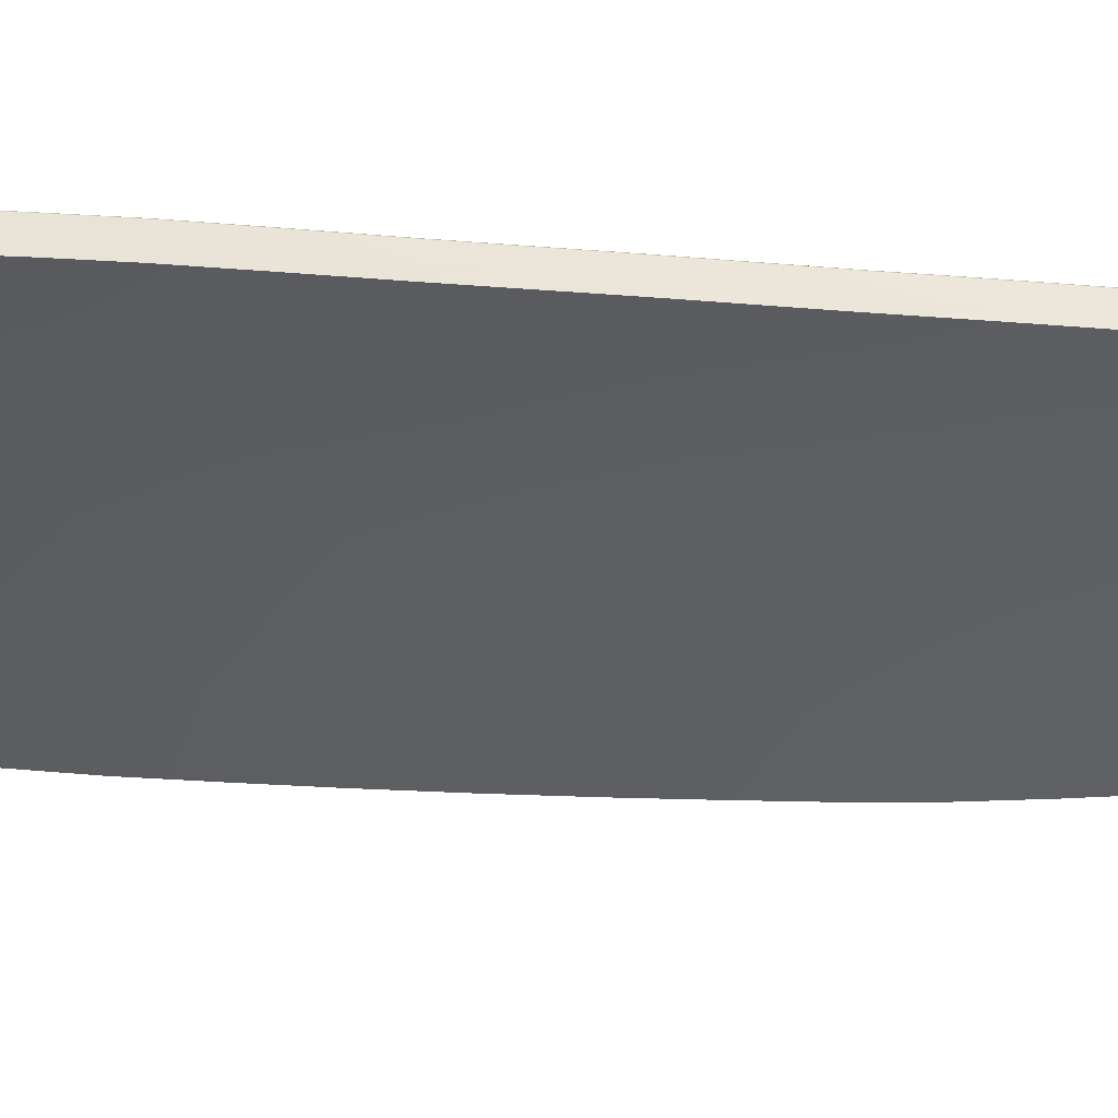
<metadata>
{"format":"obj","ext":"obj","renderer":"f3d","projection":"perspective","resolution":1024,"background":"white","views":[{"elev":-12.3,"azim":-103.5,"up":"+Y"}]}
</metadata>
<code>
v  91.99 22.94 -13.44
v  79.88 30.28 -13.05
v  92.17 22.91 0
v  80.04 30.31 0
v  40.33 48.88 -62.12
v  54.64 41.09 -64.64
v  39.61 48.7 -67.27
v  53.69 40.96 -70.1
v  27.49 54.72 -59.61
v  26.86 54.47 -64.41
v  60.4 42.03 0
v  60.19 41.96 -12.49
v  45.17 49.86 -12.04
v  45.45 49.92 0
v  31.46 55.9 -11.58
v  31.68 55.95 0
v  58.67 41.71 -35.06
v  59.57 41.83 -23.68
v  78.04 30.14 -36.7
v  79.21 30.22 -24.79
v  44.51 49.75 -22.77
v  43.65 49.64 -33.7
v  30.94 55.79 -21.86
v  30.28 55.69 -32.35
v  24.53 58.48 -21.41
v  24.05 58.4 -31.68
v  42.48 49.43 -44.71
v  57.34 41.52 -46.51
v  41.31 49.14 -54.58
v  55.88 41.29 -56.74
v  29.35 55.47 -42.93
v  28.34 55.07 -52.43
v  89.73 22.95 -37.85
v  91.18 22.97 -25.57
v  74.08 30.14 -59.27
v  76.18 30.1 -48.64
v  84.74 23.4 -60.98
v  87.4 23.07 -50.1
v  70.74 30.35 -73.45
v  72.23 30.23 -67.54
v  80.68 24.04 -75.46
v  82.42 23.75 -69.49
v  25.06 58.67 0
v  24.9 58.6 -11.36
v  23.27 58.17 -42.04
v  22.3 57.71 -51.35
v  21.47 57.29 -58.33
v  20.87 56.97 -62.98
v  91.99 22.94 13.44
v  79.88 30.28 13.05
v  53.69 40.95 70.1
v  54.64 41.09 64.64
v  39.61 48.7 67.27
v  40.33 48.88 62.12
v  26.86 54.47 64.41
v  27.49 54.72 59.61
v  60.19 41.96 12.49
v  45.17 49.86 12.04
v  31.46 55.9 11.58
v  79.21 30.22 24.79
v  59.57 41.83 23.68
v  78.04 30.14 36.7
v  58.67 41.71 35.06
v  44.51 49.75 22.77
v  43.65 49.64 33.7
v  30.28 55.69 32.35
v  30.94 55.79 21.86
v  24.05 58.4 31.68
v  24.53 58.48 21.41
v  55.88 41.29 56.74
v  57.34 41.52 46.51
v  41.31 49.14 54.58
v  42.48 49.43 44.71
v  28.34 55.07 52.43
v  29.35 55.47 42.93
v  91.18 22.97 25.57
v  89.73 22.95 37.85
v  76.18 30.1 48.64
v  74.08 30.14 59.27
v  87.4 23.07 50.1
v  84.74 23.4 60.98
v  72.23 30.23 67.54
v  70.74 30.35 73.45
v  82.42 23.75 69.49
v  80.68 24.04 75.46
v  24.9 58.6 11.36
v  22.3 57.71 51.35
v  23.27 58.17 42.04
v  20.87 56.97 62.98
v  21.47 57.29 58.33
g P222_15_165C_C_1_DTaSI_P222_15_165C_C
f 1 2 3
f 3 2 4
f 5 6 7
f 7 6 8
f 9 5 10
f 10 5 7
f 11 4 12
f 12 4 2
f 13 14 12
f 12 14 11
f 15 16 13
f 13 16 14
f 17 18 19
f 19 18 20
f 21 18 22
f 22 18 17
f 23 21 24
f 24 21 22
f 25 23 26
f 26 23 24
f 27 28 29
f 29 28 30
f 31 27 32
f 32 27 29
f 19 20 33
f 33 20 34
f 30 28 35
f 35 28 36
f 35 36 37
f 37 36 38
f 8 6 39
f 39 6 40
f 39 40 41
f 41 40 42
f 43 16 44
f 44 16 15
f 45 31 46
f 46 31 32
f 47 9 48
f 48 9 10
f 19 36 17
f 17 36 28
f 22 17 27
f 27 17 28
f 24 22 31
f 31 22 27
f 26 24 45
f 45 24 31
f 33 38 19
f 19 38 36
f 20 2 34
f 34 2 1
f 18 12 20
f 20 12 2
f 21 13 18
f 18 13 12
f 23 15 21
f 21 15 13
f 44 15 25
f 25 15 23
f 29 30 5
f 5 30 6
f 32 29 9
f 9 29 5
f 35 40 30
f 30 40 6
f 37 42 35
f 35 42 40
f 46 32 47
f 47 32 9
f 49 3 50
f 50 3 4
f 51 52 53
f 53 52 54
f 53 54 55
f 55 54 56
f 11 57 4
f 4 57 50
f 11 14 57
f 57 14 58
f 14 16 58
f 58 16 59
f 60 61 62
f 62 61 63
f 64 65 61
f 61 65 63
f 65 64 66
f 66 64 67
f 66 67 68
f 68 67 69
f 70 71 72
f 72 71 73
f 72 73 74
f 74 73 75
f 76 60 77
f 77 60 62
f 78 71 79
f 79 71 70
f 80 78 81
f 81 78 79
f 82 52 83
f 83 52 51
f 84 82 85
f 85 82 83
f 43 86 16
f 16 86 59
f 74 75 87
f 87 75 88
f 55 56 89
f 89 56 90
f 71 78 63
f 63 78 62
f 71 63 73
f 73 63 65
f 73 65 75
f 75 65 66
f 75 66 88
f 88 66 68
f 78 80 62
f 62 80 77
f 60 76 50
f 50 76 49
f 61 60 57
f 57 60 50
f 64 61 58
f 58 61 57
f 67 64 59
f 59 64 58
f 67 59 69
f 69 59 86
f 52 70 54
f 54 70 72
f 54 72 56
f 56 72 74
f 52 82 70
f 70 82 79
f 82 84 79
f 79 84 81
f 56 74 90
f 90 74 87
v  21.56 57.38 -60.7
v  21.6 57.32 -60.97
v  21.43 57.48 -60.83
v  21.48 57.43 -61.1
v  21.84 57.22 -61.12
v  21.71 57.32 -61.25
v  21.53 57.18 -60.64
v  21.58 57.13 -60.91
v  25.21 58.9 -9.677
v  25.2 58.7 -9.677
v  24.88 58.77 -20.11
v  24.87 58.57 -20.11
v  22.91 59.85 -9.583
v  22.77 59.7 -9.578
v  23.01 59.91 0
v  22.87 59.76 0
v  24.28 58.41 -32.06
v  23.5 58.16 -43.53
v  24.3 58.61 -32.06
v  23.51 58.36 -43.54
v  22.45 59.58 -19.91
v  22.59 59.73 -19.93
v  21.89 59.45 -31.77
v  22.02 59.6 -31.79
v  32.7 52.25 -66.49
v  39.17 49.22 -67.92
v  32.61 52.08 -66.54
v  39.08 49.05 -67.97
v  39.46 49.15 -65.14
v  46.23 45.65 -66.54
v  39.53 49.32 -65.22
v  46.3 45.81 -66.63
v  53.12 41.32 -70.82
v  45.81 45.55 -69.37
v  53.22 41.48 -70.78
v  45.91 45.72 -69.32
v  53.67 41.56 -68.08
v  53.59 41.4 -68
v  61.62 36.69 -69.68
v  61.53 36.52 -69.59
v  69.51 31.35 -74.14
v  69.4 31.19 -74.18
v  61.1 36.65 -72.35
v  60.99 36.48 -72.4
v  70.15 31.32 -71.49
v  70.06 31.15 -71.41
v  77.07 26.91 -72.97
v  76.99 26.74 -72.88
v  76.33 27.01 -75.59
v  79.44 25.05 -76.17
v  76.23 26.85 -75.64
v  79.37 24.86 -76.23
v  80.2 24.92 -73.55
v  80.12 24.76 -73.47
v  81.58 24.09 -73.66
v  81.5 23.92 -73.57
v  23.41 56.35 -61.44
v  23.44 56.54 -61.51
v  21.81 57.02 -61.05
v  84.71 21.9 -76.32
v  84.69 22.06 -76.26
v  84.81 21.86 -76.12
v  84.77 22.08 -76.12
v  79.52 25.1 -75.98
v  76.42 27.06 -75.4
v  69.59 31.4 -73.95
v  61.17 36.7 -72.16
v  53.29 41.54 -70.58
v  45.96 45.79 -69.13
v  32.76 52.31 -66.31
v  39.23 49.29 -67.72
v  22.24 59.58 -31.81
v  21.22 59.34 -43.52
v  21.42 59.32 -43.54
v  23.12 59.83 -9.591
v  22.8 59.71 -19.94
v  85.36 21.78 -73.86
v  85.4 21.97 -73.88
v  77.05 26.97 -73.16
v  80.17 24.98 -73.75
v  61.61 36.74 -69.88
v  70.13 31.37 -71.69
v  46.3 45.86 -66.83
v  53.67 41.61 -68.29
v  33.3 52.31 -64.05
v  39.54 49.37 -65.42
v  27.61 54.77 -62.52
v  27.57 54.59 -62.44
v  33.32 52.26 -63.85
v  33.25 52.08 -63.77
v  26.25 55.14 -64.8
v  26.13 55.1 -64.96
v  21.26 57.21 -63.62
v  21.1 57.19 -63.75
v  22.59 57.92 -52.57
v  21.84 57.52 -58.5
v  22.45 58.05 -52.63
v  21.7 57.63 -58.61
v  23.89 56.25 -20.04
v  24.23 56.38 -9.645
v  22.53 55.85 -43.35
v  23.31 56.1 -31.94
v  20.64 54.82 -60.65
v  20.6 54.87 -60.38
v  22.47 54.03 -61.18
v  20.88 54.71 -60.79
v  32.25 49.79 -63.53
v  26.6 52.28 -62.2
v  38.39 46.9 -64.89
v  45.08 43.43 -66.29
v  60.27 34.37 -69.32
v  52.37 39.21 -67.74
v  75.69 24.61 -72.6
v  68.77 29.01 -71.13
v  80.19 21.8 -73.29
v  78.81 22.63 -73.19
v  84.63 19.4 -76.11
v  84.62 19.41 -76.32
v  75.08 24.67 -75.39
v  78.68 22.56 -76.09
v  68.11 29.05 -73.91
v  59.73 34.33 -72.13
v  51.9 39.13 -70.56
v  44.66 43.33 -69.12
v  31.61 49.79 -66.3
v  38.01 46.79 -67.73
v  21.48 57.26 -19.84
v  20.91 57.14 -31.65
v  21.81 57.38 -9.545
v  21.91 57.44 0
v  83.19 22.98 -73.61
v  83.27 23.15 -73.69
v  82.59 23.32 -76.12
v  82.53 23.27 -76.32
v  80.9 24.26 -76.08
v  80.84 24.21 -76.28
v  81.56 24.15 -73.86
v  83.25 23.21 -73.89
v  81.88 20.85 -73.33
v  85.23 21.88 -73.61
v  85.31 22.05 -73.69
v  84.57 22.17 -76.32
v  84.63 22.22 -76.12
v  25.16 59.1 0
v  25.32 58.97 0
v  25.05 59.04 -9.671
v  24.72 58.9 -20.1
v  24.14 58.75 -32.04
v  23.36 58.49 -43.54
v  23.33 56.63 -61.65
v  21.82 57.33 -58.45
v  19.26 58.32 -60.36
v  18.93 58.14 -62.88
v  19.13 58.16 -60.38
v  18.81 57.98 -62.9
v  18.86 57.93 -63.17
v  18.98 58.09 -63.15
v  25.3 58.76 0
v  21.08 59.19 -43.51
v  19.21 57.98 -63.29
v  19.09 57.82 -63.32
v  20.99 57.03 -63.77
v  80.8 24.02 -76.34
v  85.36 21.8 -73.67
v  85.38 21.95 -73.74
v  19.39 58 -63.17
v  19.15 58.1 -63.03
v  19.11 58.16 -62.76
v  19.44 58.33 -60.26
v  23.23 59.89 0
v  27.55 54.85 -62.69
v  26.03 54.93 -65
v  20.16 58.82 -53.48
v  20.03 58.66 -53.48
v  20.35 58.81 -53.44
v  22.57 57.73 -52.54
v  24.34 56.44 0
v  21.62 55.42 -52.31
v  20.87 55.02 -58.2
v  84.16 19.63 -73.59
v  84.08 19.67 -73.39
v  80.58 21.58 -76.31
v  25.08 52.62 -64.74
v  20.07 54.71 -63.5
v  18.18 55.49 -63.04
v  17.9 55.65 -62.62
v  17.95 55.6 -62.89
v  18.21 55.84 -60.11
v  19.08 56.35 -53.25
v  20.11 56.88 -43.33
v  82.51 23.08 -76.38
v  82.44 20.59 -76.38
v  83.92 19.75 -73.33
v  85.29 22.11 -73.89
v  84.55 21.98 -76.38
v  84.48 19.48 -76.38
v  21.48 57.43 61.1
v  21.6 57.32 60.97
v  21.43 57.48 60.83
v  21.56 57.38 60.7
v  21.71 57.32 61.25
v  21.84 57.22 61.12
v  21.58 57.13 60.91
v  21.53 57.18 60.64
v  24.87 58.57 20.11
v  25.2 58.7 9.677
v  24.88 58.77 20.11
v  25.21 58.9 9.677
v  22.91 59.85 9.583
v  22.77 59.7 9.578
v  24.28 58.41 32.06
v  24.3 58.61 32.06
v  23.5 58.16 43.53
v  23.51 58.36 43.54
v  22.02 59.6 31.79
v  22.59 59.73 19.93
v  21.89 59.45 31.77
v  22.45 59.58 19.91
v  32.7 52.25 66.49
v  32.61 52.08 66.54
v  39.17 49.22 67.92
v  39.08 49.05 67.97
v  46.3 45.81 66.63
v  46.23 45.65 66.54
v  39.53 49.32 65.22
v  39.46 49.15 65.14
v  45.91 45.72 69.32
v  45.81 45.55 69.37
v  53.22 41.48 70.78
v  53.12 41.32 70.82
v  53.67 41.56 68.08
v  61.62 36.69 69.68
v  53.59 41.4 68
v  61.53 36.52 69.59
v  69.51 31.35 74.14
v  61.1 36.65 72.35
v  69.4 31.19 74.18
v  60.99 36.48 72.4
v  76.99 26.74 72.88
v  70.06 31.15 71.41
v  77.07 26.91 72.97
v  70.15 31.32 71.49
v  76.33 27.01 75.59
v  76.23 26.85 75.64
v  79.44 25.05 76.17
v  79.37 24.86 76.23
v  81.5 23.92 73.57
v  80.12 24.76 73.47
v  81.58 24.09 73.66
v  80.2 24.92 73.55
v  23.44 56.54 61.51
v  21.81 57.02 61.05
v  23.41 56.35 61.44
v  84.71 21.9 76.32
v  84.81 21.86 76.12
v  84.69 22.06 76.26
v  84.77 22.08 76.12
v  76.42 27.06 75.4
v  79.52 25.1 75.98
v  69.59 31.4 73.95
v  61.17 36.7 72.16
v  45.96 45.79 69.13
v  53.29 41.54 70.58
v  32.76 52.31 66.31
v  39.23 49.29 67.72
v  21.22 59.34 43.52
v  22.24 59.58 31.81
v  21.42 59.32 43.54
v  22.8 59.71 19.94
v  23.12 59.83 9.591
v  85.4 21.97 73.88
v  85.36 21.78 73.86
v  80.17 24.98 73.75
v  77.05 26.97 73.16
v  70.13 31.37 71.69
v  61.61 36.74 69.88
v  53.67 41.61 68.29
v  46.3 45.86 66.83
v  33.3 52.31 64.05
v  39.54 49.37 65.42
v  27.61 54.77 62.52
v  33.32 52.26 63.85
v  27.57 54.59 62.44
v  33.25 52.08 63.77
v  21.1 57.19 63.75
v  26.13 55.1 64.96
v  21.26 57.21 63.62
v  26.25 55.14 64.8
v  22.59 57.92 52.57
v  22.45 58.05 52.63
v  21.84 57.52 58.5
v  21.7 57.63 58.61
v  24.23 56.38 9.645
v  23.89 56.25 20.04
v  23.31 56.1 31.94
v  22.53 55.85 43.35
v  20.64 54.82 60.65
v  20.6 54.87 60.38
v  20.88 54.71 60.79
v  22.47 54.03 61.18
v  26.6 52.28 62.2
v  32.25 49.79 63.53
v  38.39 46.9 64.89
v  45.08 43.43 66.29
v  52.37 39.21 67.74
v  60.27 34.37 69.32
v  68.77 29.01 71.13
v  75.69 24.61 72.6
v  78.81 22.63 73.19
v  80.19 21.8 73.29
v  84.62 19.41 76.32
v  84.63 19.4 76.11
v  75.08 24.67 75.39
v  78.68 22.56 76.09
v  68.11 29.05 73.91
v  59.73 34.33 72.13
v  51.9 39.13 70.56
v  44.66 43.33 69.12
v  38.01 46.79 67.73
v  31.61 49.79 66.3
v  20.91 57.14 31.65
v  21.48 57.26 19.84
v  21.81 57.38 9.545
v  83.27 23.15 73.69
v  83.19 22.98 73.61
v  80.84 24.21 76.28
v  82.53 23.27 76.32
v  80.9 24.26 76.08
v  82.59 23.32 76.12
v  83.25 23.21 73.89
v  81.56 24.15 73.86
v  81.88 20.85 73.33
v  85.23 21.88 73.61
v  85.31 22.05 73.69
v  84.63 22.22 76.12
v  84.57 22.17 76.32
v  25.05 59.04 9.671
v  24.72 58.9 20.1
v  24.14 58.75 32.04
v  23.36 58.49 43.54
v  23.33 56.63 61.65
v  21.82 57.33 58.45
v  19.26 58.32 60.36
v  19.13 58.16 60.38
v  18.93 58.14 62.88
v  18.81 57.98 62.9
v  18.86 57.93 63.17
v  18.98 58.09 63.15
v  21.08 59.19 43.51
v  19.21 57.98 63.29
v  19.09 57.82 63.32
v  20.99 57.03 63.77
v  80.8 24.02 76.34
v  85.38 21.95 73.74
v  85.36 21.8 73.67
v  19.39 58 63.17
v  19.15 58.1 63.03
v  19.11 58.16 62.76
v  19.44 58.33 60.26
v  27.55 54.85 62.69
v  26.03 54.93 65
v  20.03 58.66 53.48
v  20.16 58.82 53.48
v  20.35 58.81 53.44
v  22.57 57.73 52.54
v  21.62 55.42 52.31
v  20.87 55.02 58.2
v  84.08 19.67 73.39
v  84.16 19.63 73.59
v  80.58 21.58 76.31
v  25.08 52.62 64.74
v  18.18 55.49 63.04
v  20.07 54.71 63.5
v  17.9 55.65 62.62
v  17.95 55.6 62.89
v  19.08 56.35 53.25
v  18.21 55.84 60.11
v  20.11 56.88 43.33
v  82.51 23.08 76.38
v  82.44 20.59 76.38
v  83.92 19.75 73.33
v  85.29 22.11 73.89
v  84.55 21.98 76.38
v  84.48 19.48 76.38
g P222_15_165C_C_P222_15_165C_C_2_D
f 91 92 93
f 93 92 94
f 95 96 92
f 92 96 94
f 97 98 91
f 91 98 92
f 99 100 101
f 101 100 102
f 103 104 105
f 105 104 106
f 107 108 109
f 109 108 110
f 111 112 113
f 113 112 114
f 115 116 117
f 117 116 118
f 119 120 121
f 121 120 122
f 123 124 125
f 125 124 126
f 127 128 129
f 129 128 130
f 131 132 133
f 133 132 134
f 135 136 137
f 137 136 138
f 139 140 141
f 141 140 142
f 143 144 145
f 145 144 146
f 147 148 149
f 149 148 95
f 150 151 152
f 152 151 153
f 154 140 155
f 155 140 139
f 156 131 157
f 157 131 133
f 125 126 158
f 158 126 159
f 160 161 115
f 115 161 116
f 114 162 163
f 163 162 164
f 103 165 112
f 112 165 166
f 167 152 168
f 168 152 153
f 155 169 154
f 154 169 170
f 157 171 156
f 156 171 172
f 173 174 159
f 159 174 158
f 175 176 160
f 160 176 161
f 177 178 179
f 179 178 180
f 181 182 183
f 183 182 184
f 185 186 187
f 187 186 188
f 189 102 190
f 190 102 100
f 108 107 191
f 191 107 192
f 193 98 194
f 194 98 97
f 147 149 195
f 195 149 196
f 180 178 197
f 197 178 198
f 199 200 119
f 119 200 120
f 201 130 202
f 202 130 128
f 203 138 204
f 204 138 136
f 146 144 205
f 205 144 206
f 207 208 152
f 152 208 150
f 141 142 209
f 209 142 210
f 211 212 132
f 132 212 134
f 213 214 123
f 123 214 124
f 215 117 216
f 216 117 118
f 217 111 218
f 218 111 113
f 219 220 104
f 104 220 106
f 221 222 146
f 146 222 145
f 223 224 225
f 225 224 226
f 225 227 223
f 223 227 228
f 205 229 146
f 146 229 221
f 230 231 221
f 221 231 222
f 224 223 232
f 232 223 233
f 234 235 236
f 236 235 99
f 236 99 237
f 237 99 101
f 109 238 101
f 101 238 237
f 110 239 109
f 109 239 238
f 186 91 188
f 188 91 93
f 179 121 175
f 175 121 176
f 173 176 122
f 122 176 121
f 174 173 127
f 127 173 122
f 171 174 129
f 129 174 127
f 135 172 129
f 129 172 171
f 172 135 169
f 169 135 137
f 169 137 170
f 170 137 143
f 170 143 227
f 227 143 145
f 148 240 95
f 95 240 96
f 241 97 186
f 186 97 91
f 242 243 244
f 244 243 245
f 246 245 247
f 247 245 243
f 248 100 235
f 235 100 99
f 112 111 103
f 103 111 104
f 102 107 101
f 101 107 109
f 163 249 114
f 114 249 113
f 250 251 247
f 247 251 246
f 251 250 252
f 252 250 184
f 124 118 126
f 126 118 116
f 180 119 179
f 179 119 121
f 134 123 133
f 133 123 125
f 122 120 127
f 127 120 128
f 131 139 132
f 132 139 141
f 130 136 129
f 129 136 135
f 140 226 142
f 142 226 253
f 254 167 255
f 255 167 168
f 144 143 138
f 138 143 137
f 149 95 98
f 98 95 92
f 225 226 154
f 154 226 140
f 131 156 139
f 139 156 155
f 133 125 157
f 157 125 158
f 126 116 159
f 159 116 161
f 183 184 256
f 256 184 250
f 247 257 250
f 250 257 256
f 247 243 257
f 257 243 258
f 259 258 242
f 242 258 243
f 112 166 114
f 114 166 162
f 165 103 260
f 260 103 105
f 154 170 225
f 225 170 227
f 156 172 155
f 155 172 169
f 157 158 171
f 171 158 174
f 159 161 173
f 173 161 176
f 240 183 96
f 96 183 256
f 96 256 94
f 94 256 257
f 257 258 94
f 94 258 93
f 188 93 259
f 259 93 258
f 166 237 162
f 162 237 238
f 239 164 238
f 238 164 162
f 260 234 165
f 165 234 236
f 165 236 166
f 166 236 237
f 178 177 147
f 147 177 148
f 240 148 261
f 261 148 177
f 179 175 177
f 177 175 261
f 175 160 261
f 261 160 181
f 261 181 240
f 240 181 183
f 160 115 181
f 181 115 182
f 182 262 184
f 184 262 252
f 115 117 182
f 182 117 262
f 163 263 249
f 249 263 264
f 263 242 264
f 264 242 244
f 265 259 263
f 263 259 242
f 164 265 163
f 163 265 263
f 239 187 164
f 164 187 265
f 187 188 265
f 265 188 259
f 110 185 239
f 239 185 187
f 266 241 185
f 185 241 186
f 108 266 110
f 110 266 185
f 248 267 100
f 100 267 190
f 189 192 102
f 102 192 107
f 108 191 266
f 266 191 268
f 194 97 269
f 269 97 241
f 193 196 98
f 98 196 149
f 195 198 147
f 147 198 178
f 197 199 180
f 180 199 119
f 120 200 128
f 128 200 202
f 130 201 136
f 136 201 204
f 203 206 138
f 138 206 144
f 167 254 270
f 270 254 271
f 167 207 152
f 142 253 210
f 210 253 272
f 132 141 211
f 211 141 209
f 212 213 134
f 134 213 123
f 214 216 124
f 124 216 118
f 117 215 262
f 262 215 273
f 252 274 251
f 251 274 275
f 245 246 276
f 276 246 277
f 278 279 244
f 244 279 264
f 218 113 280
f 280 113 249
f 217 219 111
f 111 219 104
f 269 241 268
f 268 241 266
f 262 273 252
f 252 273 274
f 246 251 277
f 277 251 275
f 244 245 278
f 278 245 276
f 279 280 264
f 264 280 249
f 222 228 145
f 145 228 227
f 226 224 253
f 253 224 281
f 253 281 272
f 272 281 282
f 230 221 283
f 283 221 229
f 254 255 230
f 230 255 231
f 231 284 222
f 222 284 228
f 255 168 231
f 231 168 284
f 233 284 153
f 153 284 168
f 284 233 228
f 228 233 223
f 153 151 233
f 233 151 232
f 285 281 232
f 232 281 224
f 232 151 285
f 285 151 150
f 208 286 150
f 150 286 285
f 286 282 285
f 285 282 281
f 254 230 271
f 271 230 283
f 270 207 167
f 287 288 289
f 289 288 290
f 287 291 288
f 288 291 292
f 288 293 290
f 290 293 294
f 295 296 297
f 297 296 298
f 299 105 300
f 300 105 106
f 301 302 303
f 303 302 304
f 305 306 307
f 307 306 308
f 309 310 311
f 311 310 312
f 313 314 315
f 315 314 316
f 317 318 319
f 319 318 320
f 321 322 323
f 323 322 324
f 325 326 327
f 327 326 328
f 329 330 331
f 331 330 332
f 333 334 335
f 335 334 336
f 337 338 339
f 339 338 340
f 292 341 342
f 342 341 343
f 344 345 346
f 346 345 347
f 333 335 348
f 348 335 349
f 350 351 325
f 325 351 326
f 352 317 353
f 353 317 319
f 354 309 355
f 355 309 311
f 305 356 357
f 357 356 358
f 359 360 306
f 306 360 299
f 347 345 361
f 361 345 362
f 363 364 349
f 349 364 348
f 365 366 350
f 350 366 351
f 353 367 352
f 352 367 368
f 369 354 370
f 370 354 355
f 371 372 373
f 373 372 374
f 375 376 377
f 377 376 378
f 379 380 381
f 381 380 382
f 296 295 383
f 383 295 384
f 385 301 386
f 386 301 303
f 387 388 293
f 293 388 294
f 389 342 390
f 390 342 343
f 391 373 392
f 392 373 374
f 393 316 394
f 394 316 314
f 323 324 395
f 395 324 396
f 330 329 397
f 397 329 398
f 399 338 400
f 400 338 337
f 344 401 345
f 345 401 402
f 334 403 336
f 336 403 404
f 405 327 406
f 406 327 328
f 407 320 408
f 408 320 318
f 312 310 409
f 409 310 410
f 307 308 411
f 411 308 412
f 413 300 220
f 220 300 106
f 339 414 337
f 337 414 415
f 416 417 418
f 418 417 419
f 420 421 419
f 419 421 418
f 415 422 337
f 337 422 400
f 423 415 424
f 424 415 414
f 425 419 426
f 426 419 417
f 298 235 427
f 427 235 234
f 297 298 428
f 428 298 427
f 428 429 297
f 297 429 302
f 429 430 302
f 302 430 304
f 289 290 382
f 382 290 381
f 370 315 369
f 369 315 372
f 315 370 313
f 313 370 368
f 313 368 321
f 321 368 367
f 321 367 322
f 322 367 366
f 332 322 365
f 365 322 366
f 331 332 364
f 364 332 365
f 340 331 363
f 363 331 364
f 339 340 421
f 421 340 363
f 291 431 292
f 292 431 341
f 290 294 381
f 381 294 432
f 433 434 435
f 435 434 436
f 437 438 436
f 436 438 435
f 248 235 296
f 296 235 298
f 306 299 308
f 308 299 300
f 295 297 301
f 301 297 302
f 356 305 439
f 439 305 307
f 440 438 441
f 441 438 437
f 441 442 440
f 440 442 375
f 311 312 317
f 317 312 318
f 315 316 372
f 372 316 374
f 319 320 326
f 326 320 328
f 313 321 314
f 314 321 323
f 334 333 327
f 327 333 325
f 324 322 330
f 330 322 332
f 335 336 416
f 416 336 443
f 361 362 444
f 444 362 445
f 331 340 329
f 329 340 338
f 288 292 293
f 293 292 342
f 335 416 349
f 349 416 418
f 348 350 333
f 333 350 325
f 353 319 351
f 351 319 326
f 355 311 352
f 352 311 317
f 440 375 446
f 446 375 377
f 438 440 447
f 447 440 446
f 438 447 435
f 435 447 448
f 435 448 433
f 433 448 449
f 357 359 305
f 305 359 306
f 360 260 299
f 299 260 105
f 421 363 418
f 418 363 349
f 364 365 348
f 348 365 350
f 367 353 366
f 366 353 351
f 370 355 368
f 368 355 352
f 446 377 291
f 291 377 431
f 447 446 287
f 287 446 291
f 289 448 287
f 287 448 447
f 448 289 449
f 449 289 382
f 429 428 357
f 357 428 359
f 357 358 429
f 429 358 430
f 427 234 360
f 360 234 260
f 428 427 359
f 359 427 360
f 341 371 343
f 343 371 373
f 431 450 341
f 341 450 371
f 450 369 371
f 371 369 372
f 378 354 450
f 450 354 369
f 377 378 431
f 431 378 450
f 376 309 378
f 378 309 354
f 442 451 375
f 375 451 376
f 451 310 376
f 376 310 309
f 452 453 439
f 439 453 356
f 434 433 452
f 452 433 453
f 433 449 453
f 453 449 454
f 453 454 356
f 356 454 358
f 454 380 358
f 358 380 430
f 449 382 454
f 454 382 380
f 304 430 379
f 379 430 380
f 455 379 432
f 432 379 381
f 303 304 455
f 455 304 379
f 248 296 267
f 267 296 383
f 301 385 295
f 295 385 384
f 303 455 386
f 386 455 456
f 432 294 457
f 457 294 388
f 342 389 293
f 293 389 387
f 373 391 343
f 343 391 390
f 316 393 374
f 374 393 392
f 314 323 394
f 394 323 395
f 324 330 396
f 396 330 397
f 338 399 329
f 329 399 398
f 458 445 459
f 459 445 362
f 362 345 402
f 336 404 443
f 443 404 460
f 403 334 405
f 405 334 327
f 320 407 328
f 328 407 406
f 312 409 318
f 318 409 408
f 461 410 451
f 451 410 310
f 462 463 441
f 441 463 442
f 436 464 437
f 437 464 465
f 452 466 434
f 434 466 467
f 439 307 468
f 468 307 411
f 300 413 308
f 308 413 412
f 455 432 456
f 456 432 457
f 463 461 442
f 442 461 451
f 437 465 441
f 441 465 462
f 464 436 467
f 467 436 434
f 439 468 452
f 452 468 466
f 421 420 339
f 339 420 414
f 416 443 417
f 417 443 469
f 443 460 469
f 469 460 470
f 422 415 471
f 471 415 423
f 445 423 444
f 444 423 424
f 424 414 472
f 472 414 420
f 444 424 361
f 361 424 472
f 361 472 347
f 347 472 425
f 472 420 425
f 425 420 419
f 426 346 425
f 425 346 347
f 473 426 469
f 469 426 417
f 426 473 346
f 346 473 344
f 401 344 474
f 474 344 473
f 474 473 470
f 470 473 469
f 471 423 458
f 458 423 445
f 459 362 402

</code>
